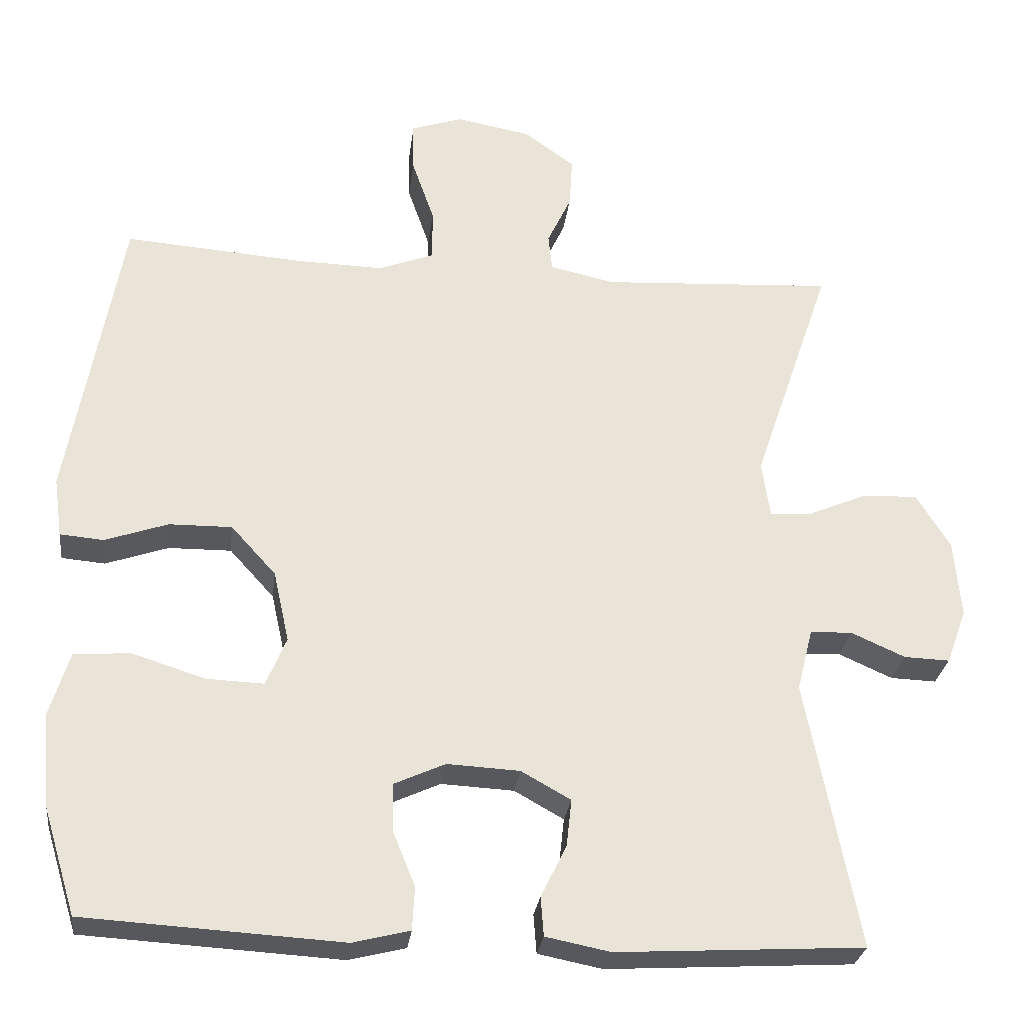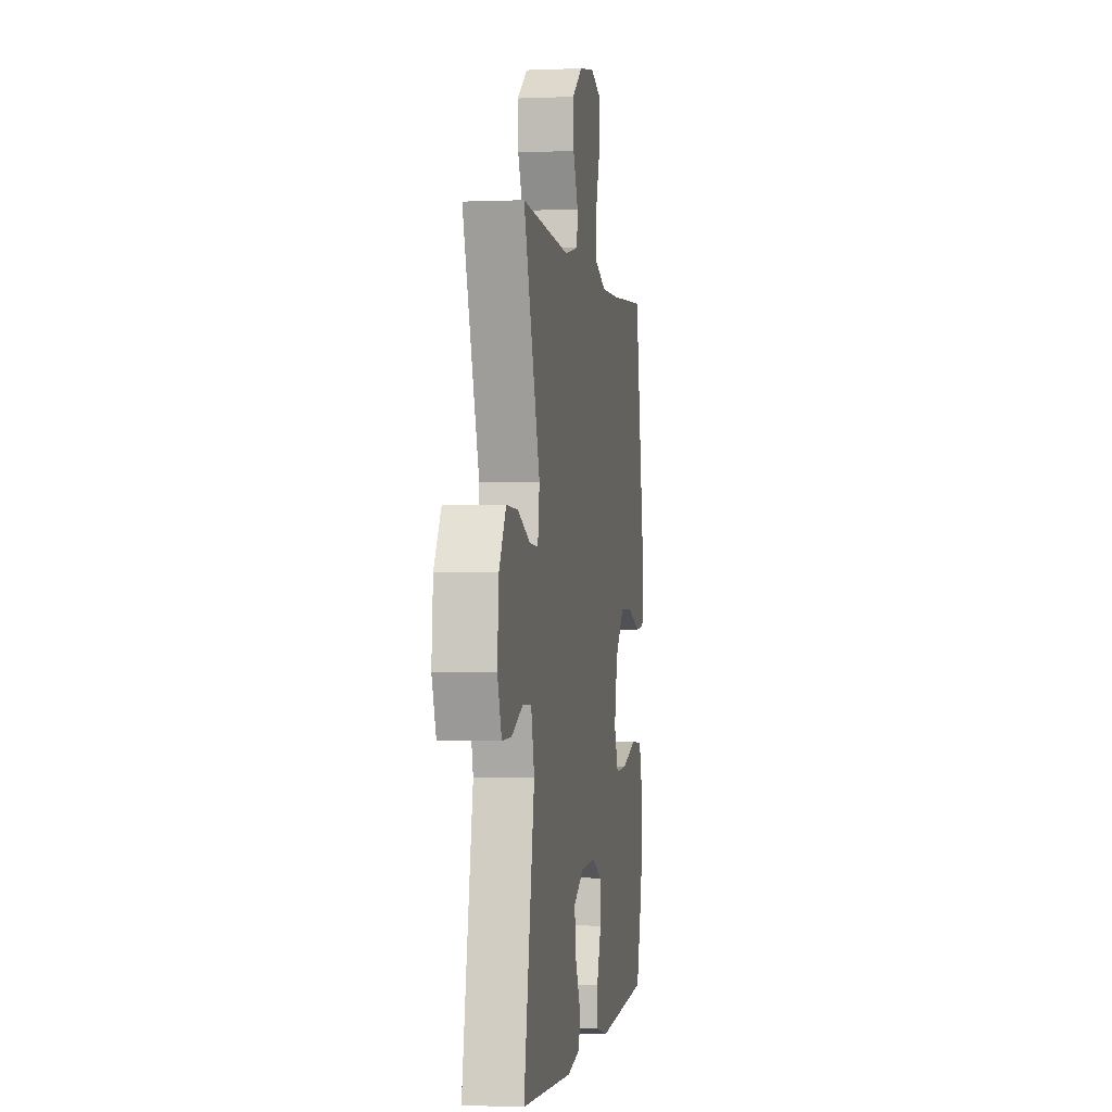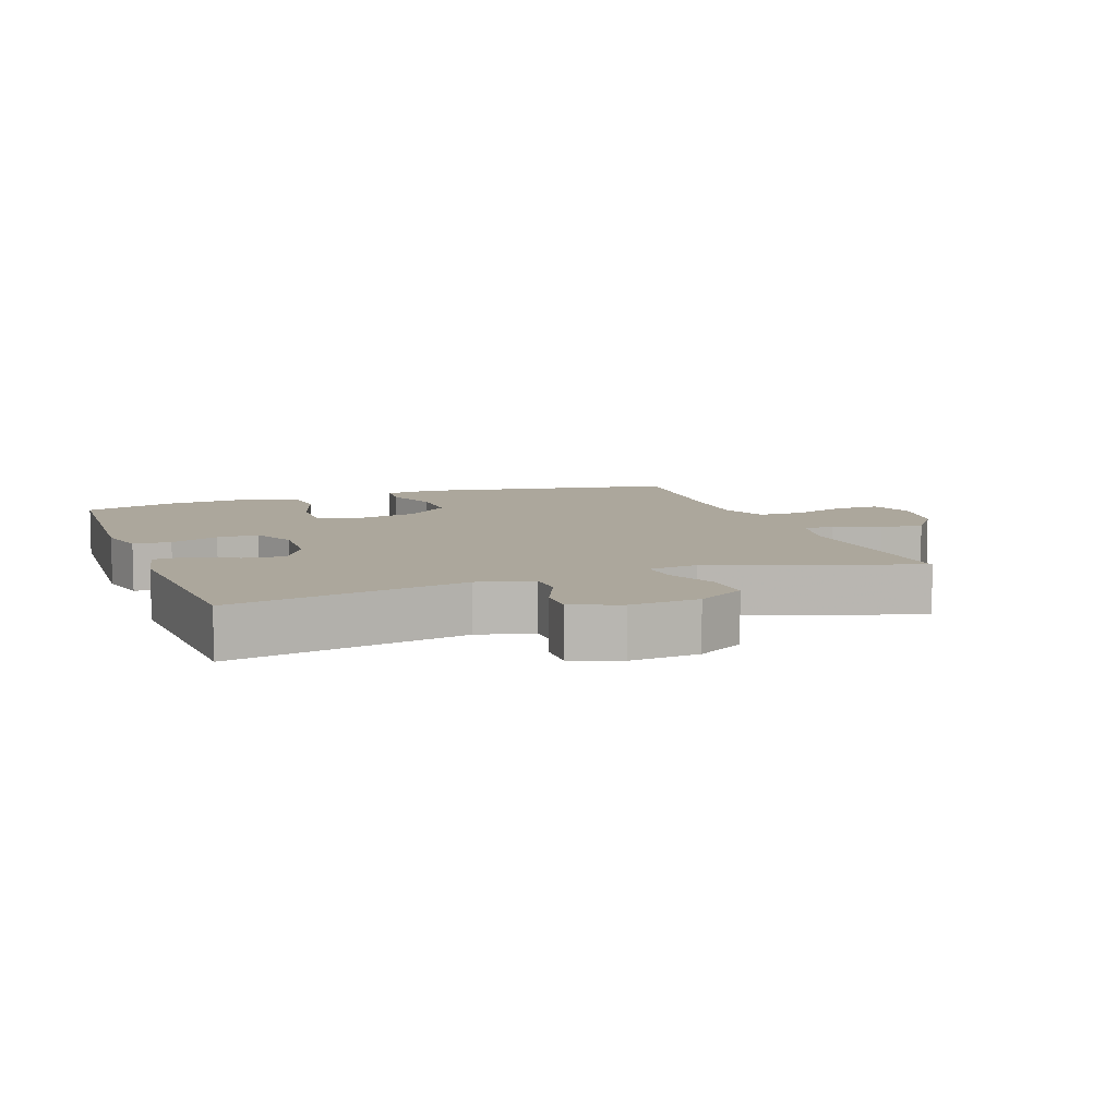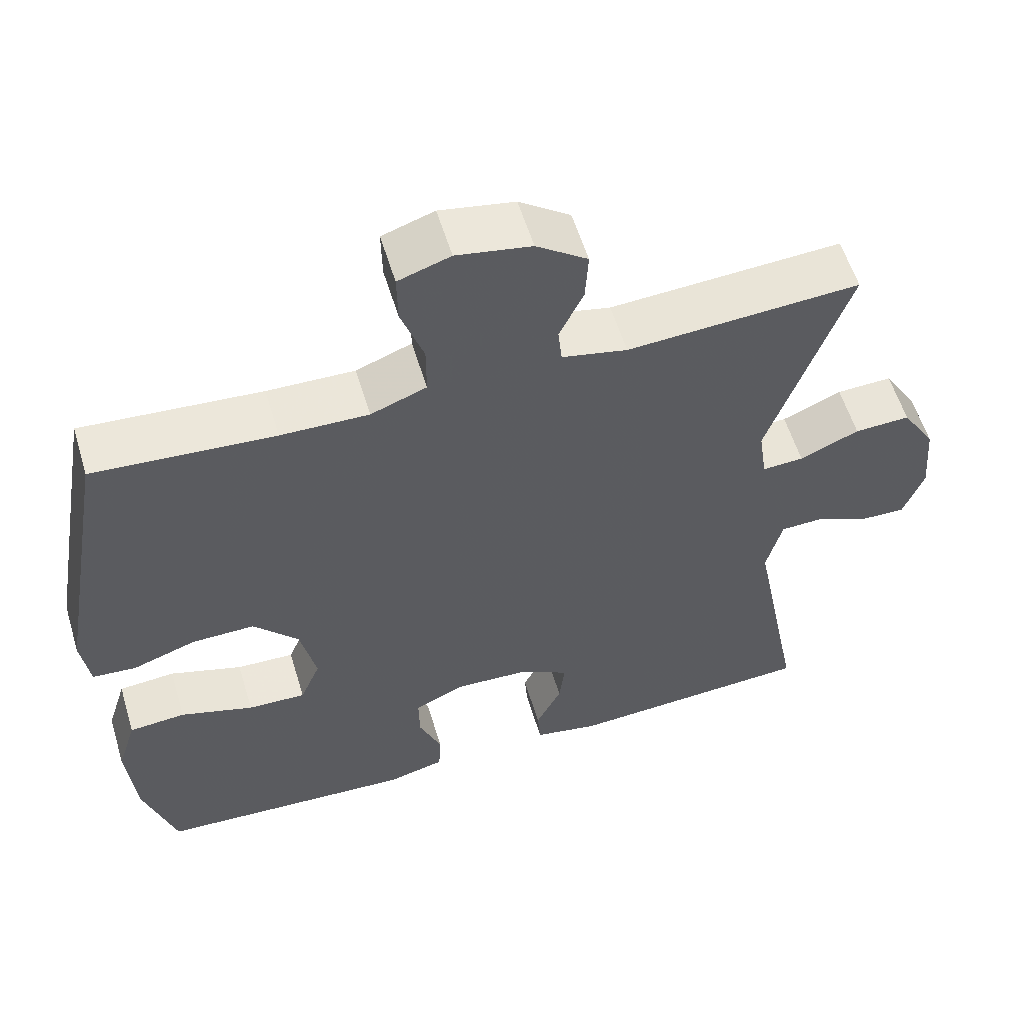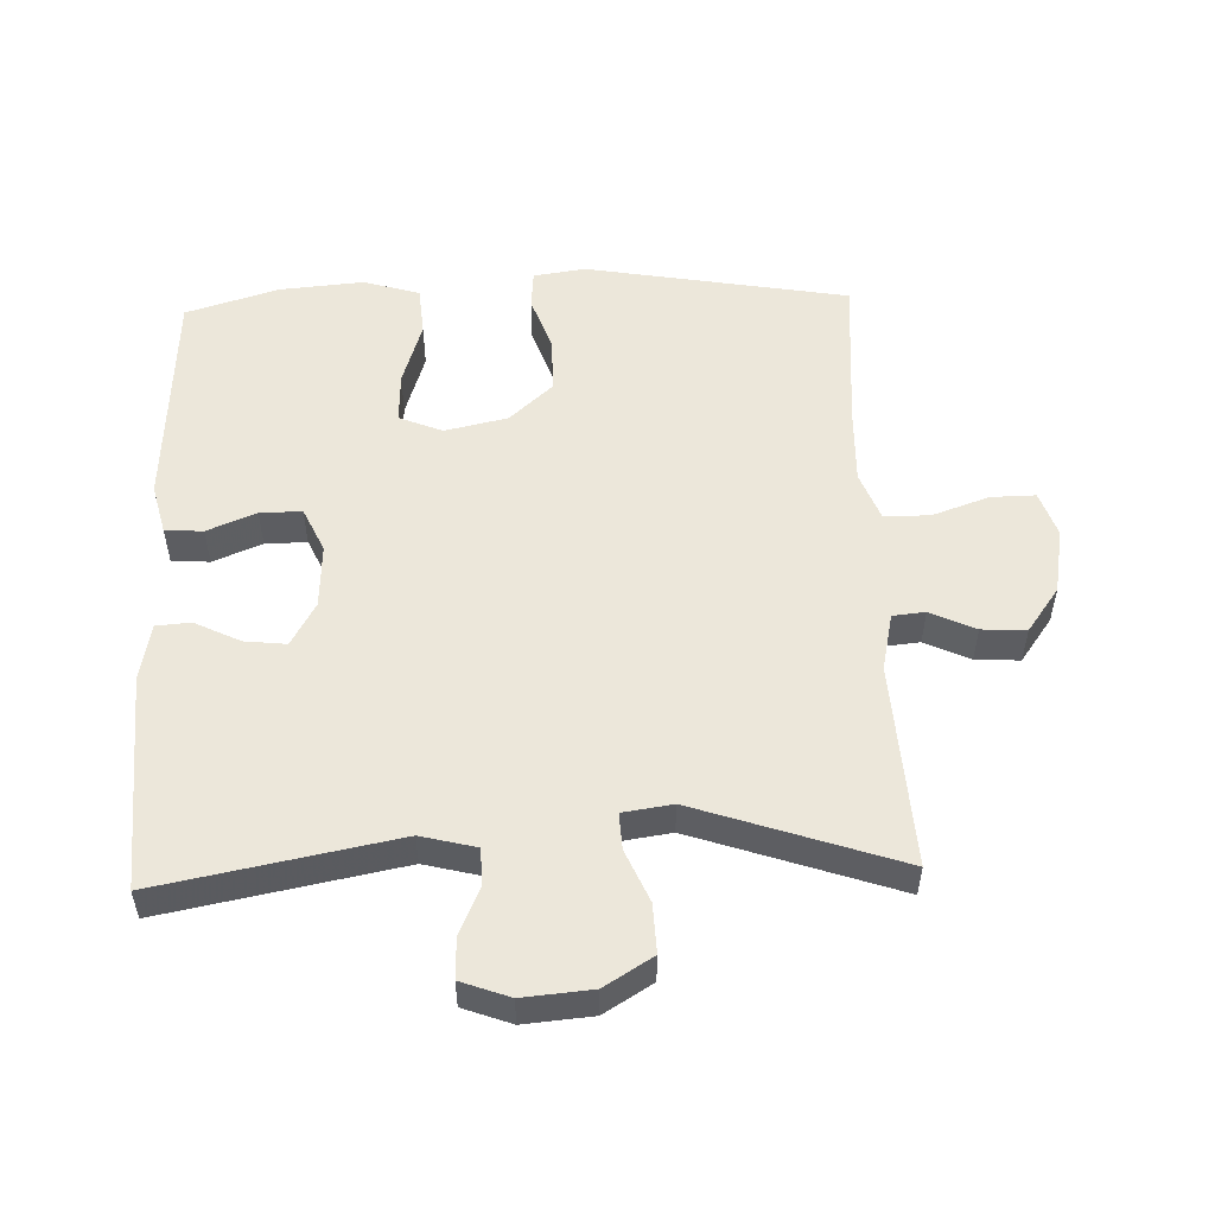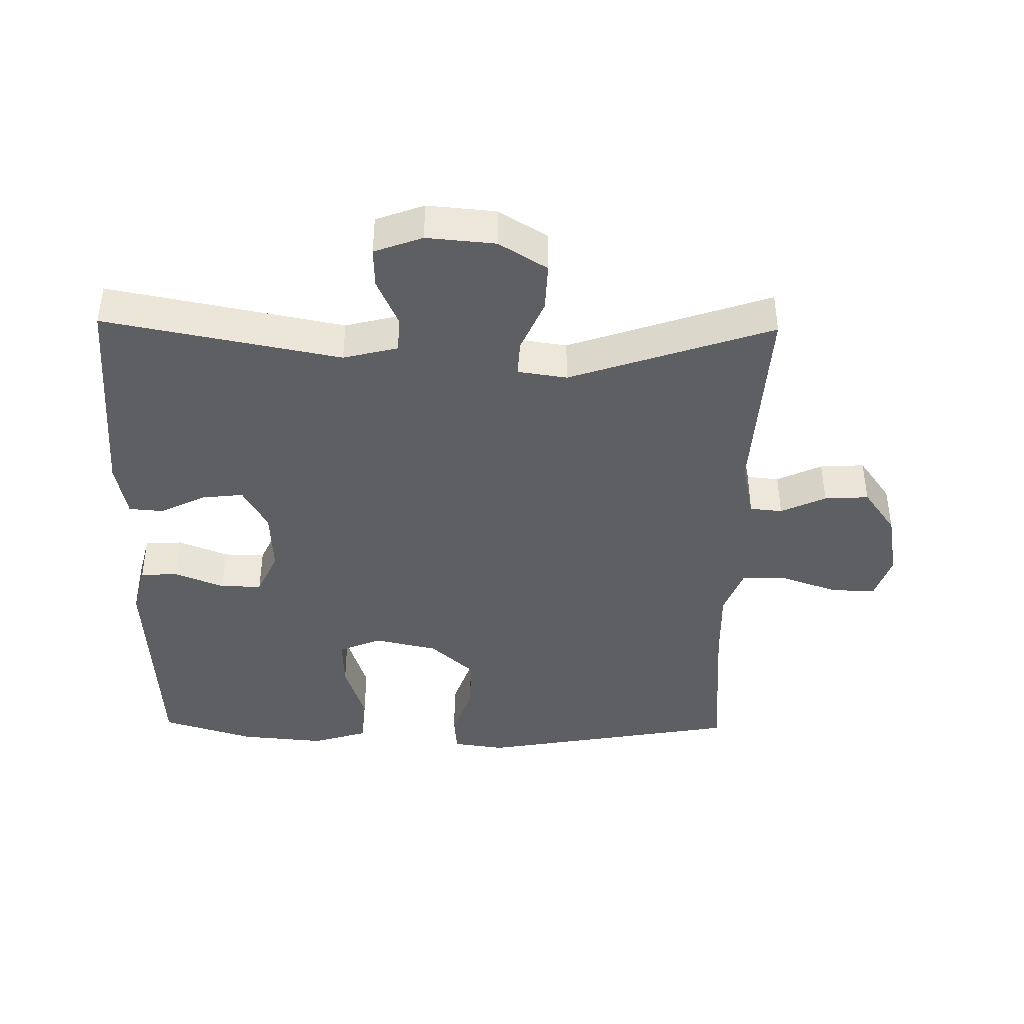
<metadata>
{"format":"obj","ext":"obj","renderer":"f3d","projection":"perspective","resolution":1024,"background":"white","views":[{"elev":-27.9,"azim":173.0,"up":"+Z"},{"elev":-1.3,"azim":-81.1,"up":"+Z"},{"elev":8.4,"azim":-110.0,"up":"+Y"},{"elev":57.3,"azim":163.2,"up":"+Z"},{"elev":53.1,"azim":-92.0,"up":"+Y"},{"elev":-41.6,"azim":-91.0,"up":"+Y"}]}
</metadata>
<code>
v 0.5 0.07 -0.5
v 0.277 0.07 -0.513
v 0.157 0.07 -0.52
v 0.081 0.07 -0.501
v 0.078 0.07 -0.444
v 0.108 0.07 -0.37
v 0.109 0.07 -0.307
v 0.041 0.07 -0.276
v -0.056 0.07 -0.281
v -0.122 0.07 -0.318
v -0.115 0.07 -0.381
v -0.081 0.07 -0.45
v -0.085 0.07 -0.502
v -0.171 0.07 -0.519
v -0.5 0.07 -0.5
v -0.431 0.07 -0.143
v -0.452 0.07 -0.06
v -0.508 0.07 -0.058
v -0.58 0.07 -0.09
v -0.641 0.07 -0.092
v -0.668 0.07 -0.019
v -0.659 0.07 0.085
v -0.614 0.07 0.158
v -0.54 0.07 0.155
v -0.461 0.07 0.121
v -0.406 0.07 0.118
v -0.395 0.07 0.193
v -0.5 0.07 0.5
v -0.19 0.07 0.482
v -0.103 0.07 0.501
v -0.098 0.07 0.55
v -0.13 0.07 0.618
v -0.134 0.07 0.685
v -0.066 0.07 0.734
v 0.033 0.07 0.752
v 0.102 0.07 0.729
v 0.101 0.07 0.662
v 0.071 0.07 0.576
v 0.071 0.07 0.507
v 0.145 0.07 0.479
v 0.261 0.07 0.482
v 0.5 0.07 0.5
v 0.57 0.07 0.104
v 0.559 0.07 0.025
v 0.501 0.07 0.02
v 0.417 0.07 0.049
v 0.333 0.07 0.05
v 0.273 0.07 -0.016
v 0.252 0.07 -0.111
v 0.279 0.07 -0.176
v 0.356 0.07 -0.173
v 0.453 0.07 -0.142
v 0.528 0.07 -0.148
v 0.554 0.07 -0.232
v 0.543 0.07 -0.36
v 0.5 0 -0.5
v 0.277 0 -0.513
v 0.157 0 -0.52
v 0.081 0 -0.501
v 0.078 0 -0.444
v 0.108 0 -0.37
v 0.109 0 -0.307
v 0.041 0 -0.276
v -0.056 0 -0.281
v -0.122 0 -0.318
v -0.115 0 -0.381
v -0.081 0 -0.45
v -0.085 0 -0.502
v -0.171 0 -0.519
v -0.5 0 -0.5
v -0.431 0 -0.143
v -0.452 0 -0.06
v -0.508 0 -0.058
v -0.58 0 -0.09
v -0.641 0 -0.092
v -0.668 0 -0.019
v -0.659 0 0.085
v -0.614 0 0.158
v -0.54 0 0.155
v -0.461 0 0.121
v -0.406 0 0.118
v -0.395 0 0.193
v -0.5 0 0.5
v -0.19 0 0.482
v -0.103 0 0.501
v -0.098 0 0.55
v -0.13 0 0.618
v -0.134 0 0.685
v -0.066 0 0.734
v 0.033 0 0.752
v 0.102 0 0.729
v 0.101 0 0.662
v 0.071 0 0.576
v 0.071 0 0.507
v 0.145 0 0.479
v 0.261 0 0.482
v 0.5 0 0.5
v 0.57 0 0.104
v 0.559 0 0.025
v 0.501 0 0.02
v 0.417 0 0.049
v 0.333 0 0.05
v 0.273 0 -0.016
v 0.252 0 -0.111
v 0.279 0 -0.176
v 0.356 0 -0.173
v 0.453 0 -0.142
v 0.528 0 -0.148
v 0.554 0 -0.232
v 0.543 0 -0.36
f 55 1 2
f 54 55 2
f 53 54 2
f 52 53 2
f 51 52 2
f 4 5 6
f 3 4 6
f 2 3 6
f 51 2 6
f 50 51 6
f 49 50 6 7
f 48 49 7 8
f 44 45 46
f 43 44 46
f 42 43 46
f 41 42 46
f 40 41 46 47
f 39 40 47 48
f 36 37 38
f 35 36 38
f 34 35 38
f 33 34 38
f 32 33 38
f 31 32 38
f 30 31 38 39
f 48 8 9
f 39 48 9
f 30 39 9
f 29 30 9
f 23 24 25
f 22 23 25
f 21 22 25
f 20 21 25
f 19 20 25
f 18 19 25
f 17 18 25 26
f 16 17 26
f 14 15 16
f 13 14 16
f 12 13 16
f 11 12 16
f 16 26 27
f 11 16 27
f 10 11 27
f 27 28 29
f 10 27 29
f 9 10 29
f 57 56 110
f 57 110 109
f 57 109 108
f 57 108 107
f 57 107 106
f 61 60 59
f 61 59 58
f 61 58 57
f 61 57 106
f 61 106 105
f 62 61 105 104
f 63 62 104 103
f 101 100 99
f 101 99 98
f 101 98 97
f 101 97 96
f 102 101 96 95
f 103 102 95 94
f 93 92 91
f 93 91 90
f 93 90 89
f 93 89 88
f 93 88 87
f 93 87 86
f 94 93 86 85
f 64 63 103
f 64 103 94
f 64 94 85
f 64 85 84
f 80 79 78
f 80 78 77
f 80 77 76
f 80 76 75
f 80 75 74
f 80 74 73
f 81 80 73 72
f 81 72 71
f 71 70 69
f 71 69 68
f 71 68 67
f 71 67 66
f 82 81 71
f 82 71 66
f 82 66 65
f 84 83 82
f 84 82 65
f 84 65 64
f 1 56 57 2
f 2 57 58 3
f 3 58 59 4
f 4 59 60 5
f 5 60 61 6
f 6 61 62 7
f 7 62 63 8
f 8 63 64 9
f 9 64 65 10
f 10 65 66 11
f 11 66 67 12
f 12 67 68 13
f 13 68 69 14
f 14 69 70 15
f 15 70 71 16
f 16 71 72 17
f 17 72 73 18
f 18 73 74 19
f 19 74 75 20
f 20 75 76 21
f 21 76 77 22
f 22 77 78 23
f 23 78 79 24
f 24 79 80 25
f 25 80 81 26
f 26 81 82 27
f 27 82 83 28
f 28 83 84 29
f 29 84 85 30
f 30 85 86 31
f 31 86 87 32
f 32 87 88 33
f 33 88 89 34
f 34 89 90 35
f 35 90 91 36
f 36 91 92 37
f 37 92 93 38
f 38 93 94 39
f 39 94 95 40
f 40 95 96 41
f 41 96 97 42
f 42 97 98 43
f 43 98 99 44
f 44 99 100 45
f 45 100 101 46
f 46 101 102 47
f 47 102 103 48
f 48 103 104 49
f 49 104 105 50
f 50 105 106 51
f 51 106 107 52
f 52 107 108 53
f 53 108 109 54
f 54 109 110 55
f 55 110 56 1

</code>
